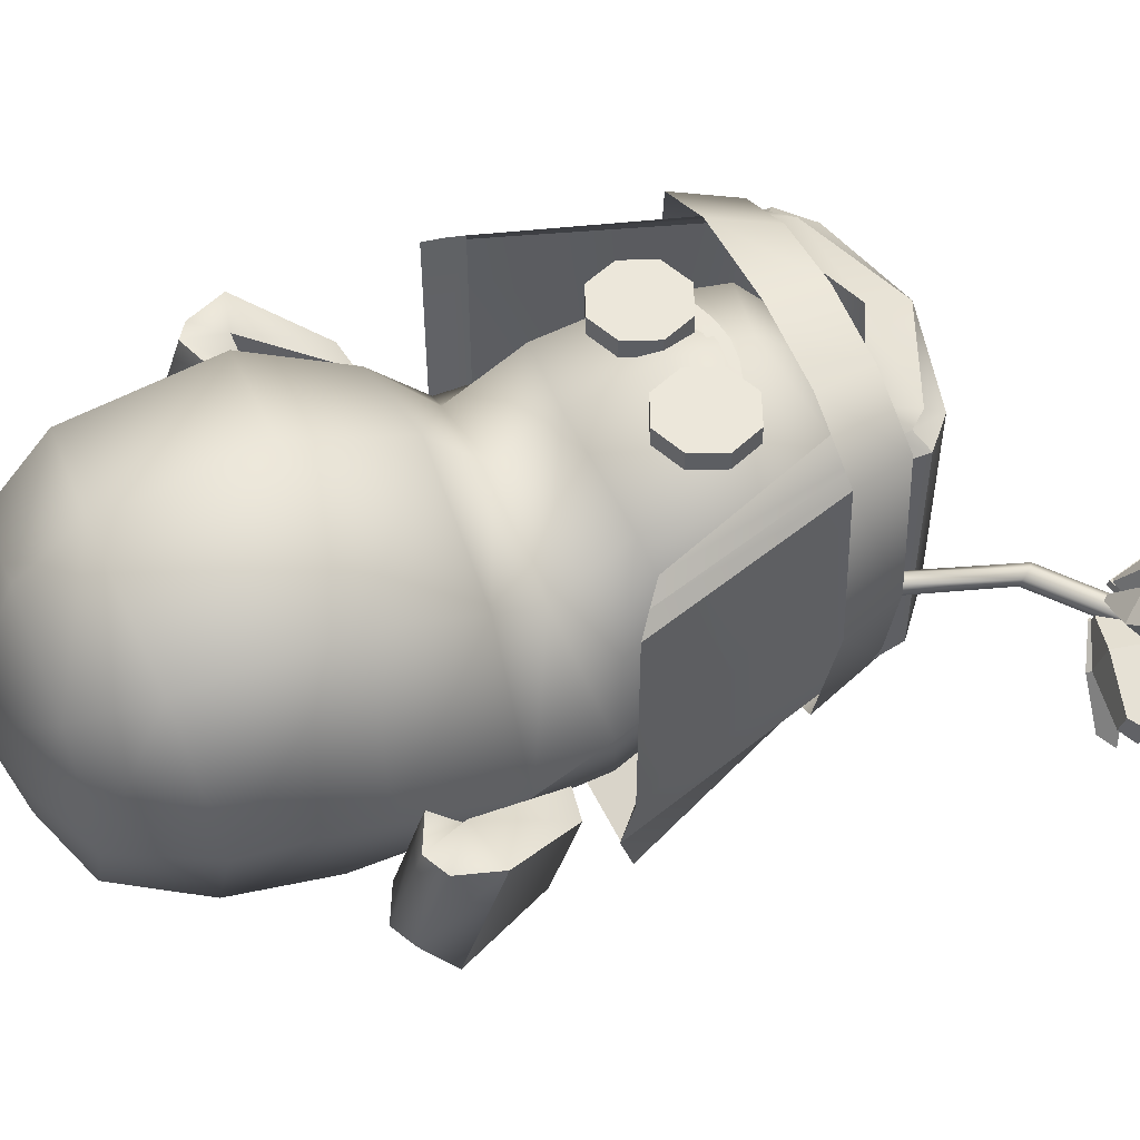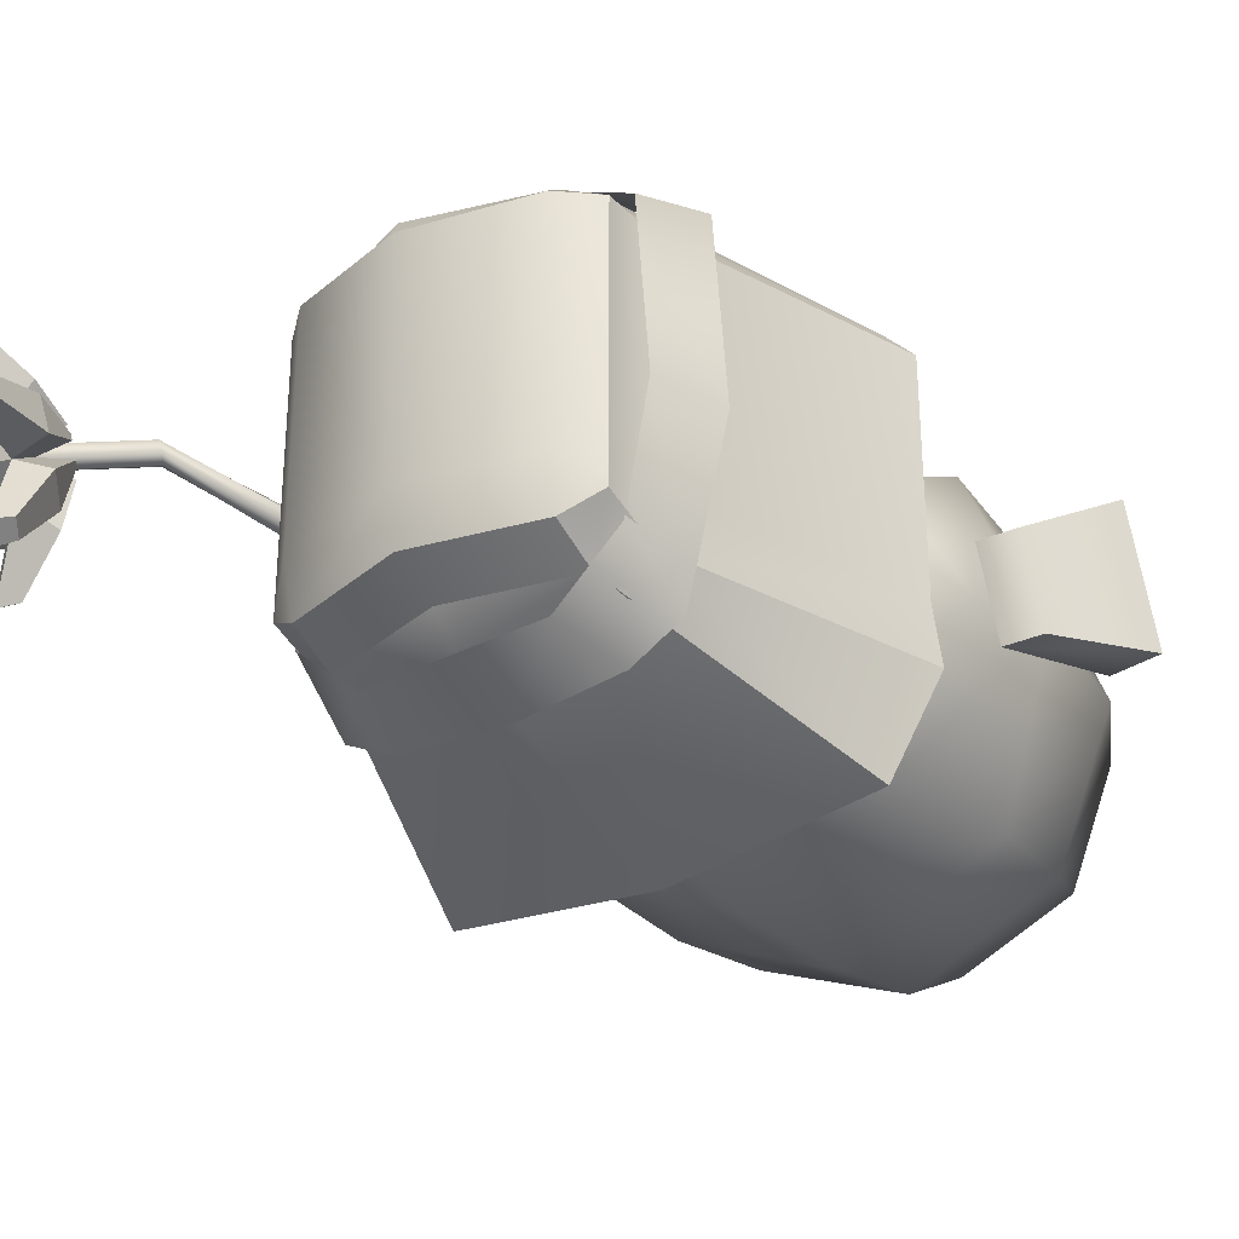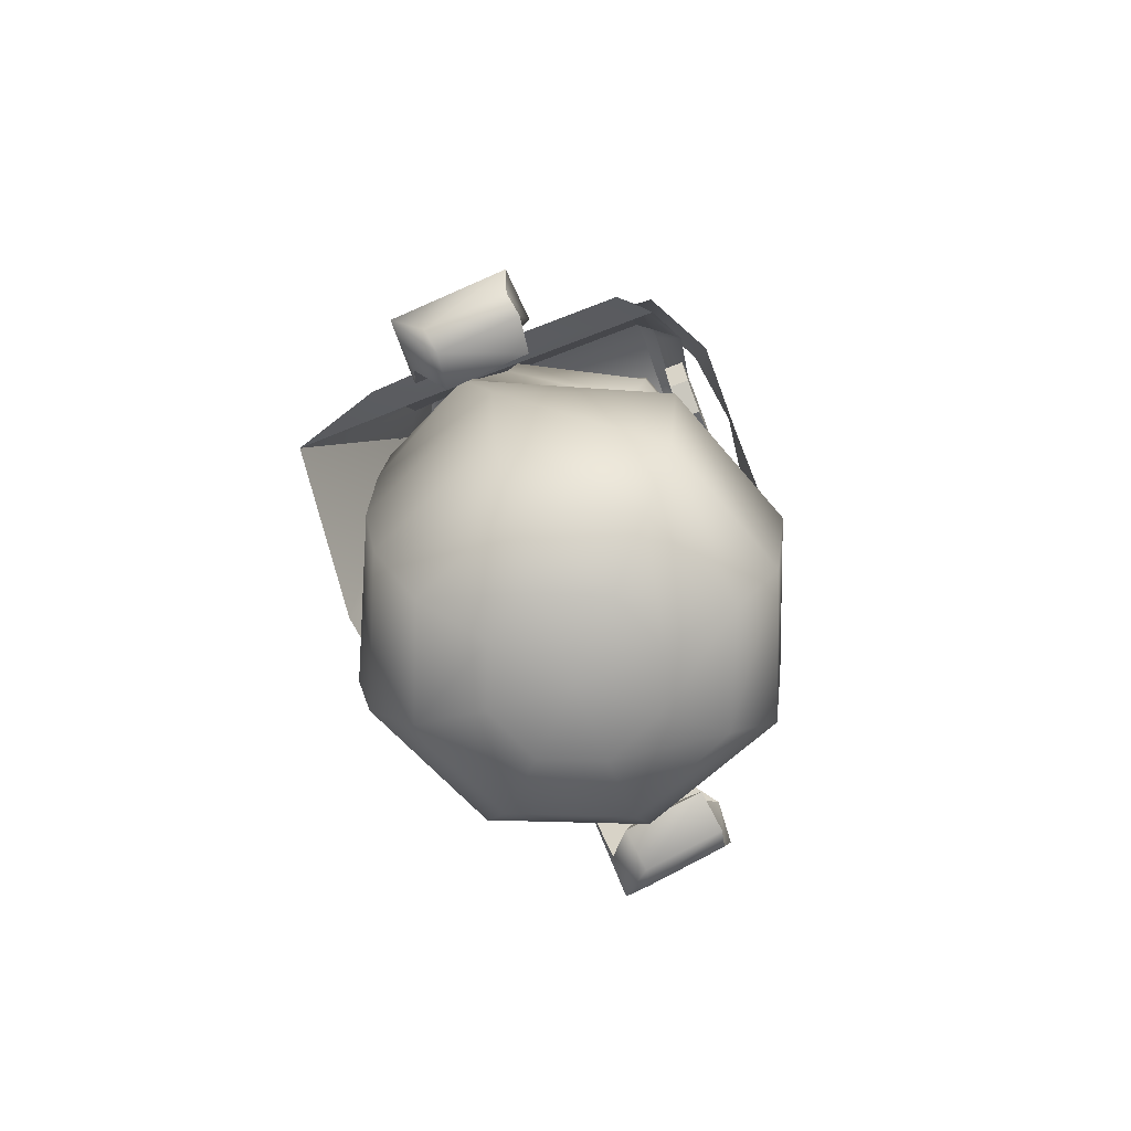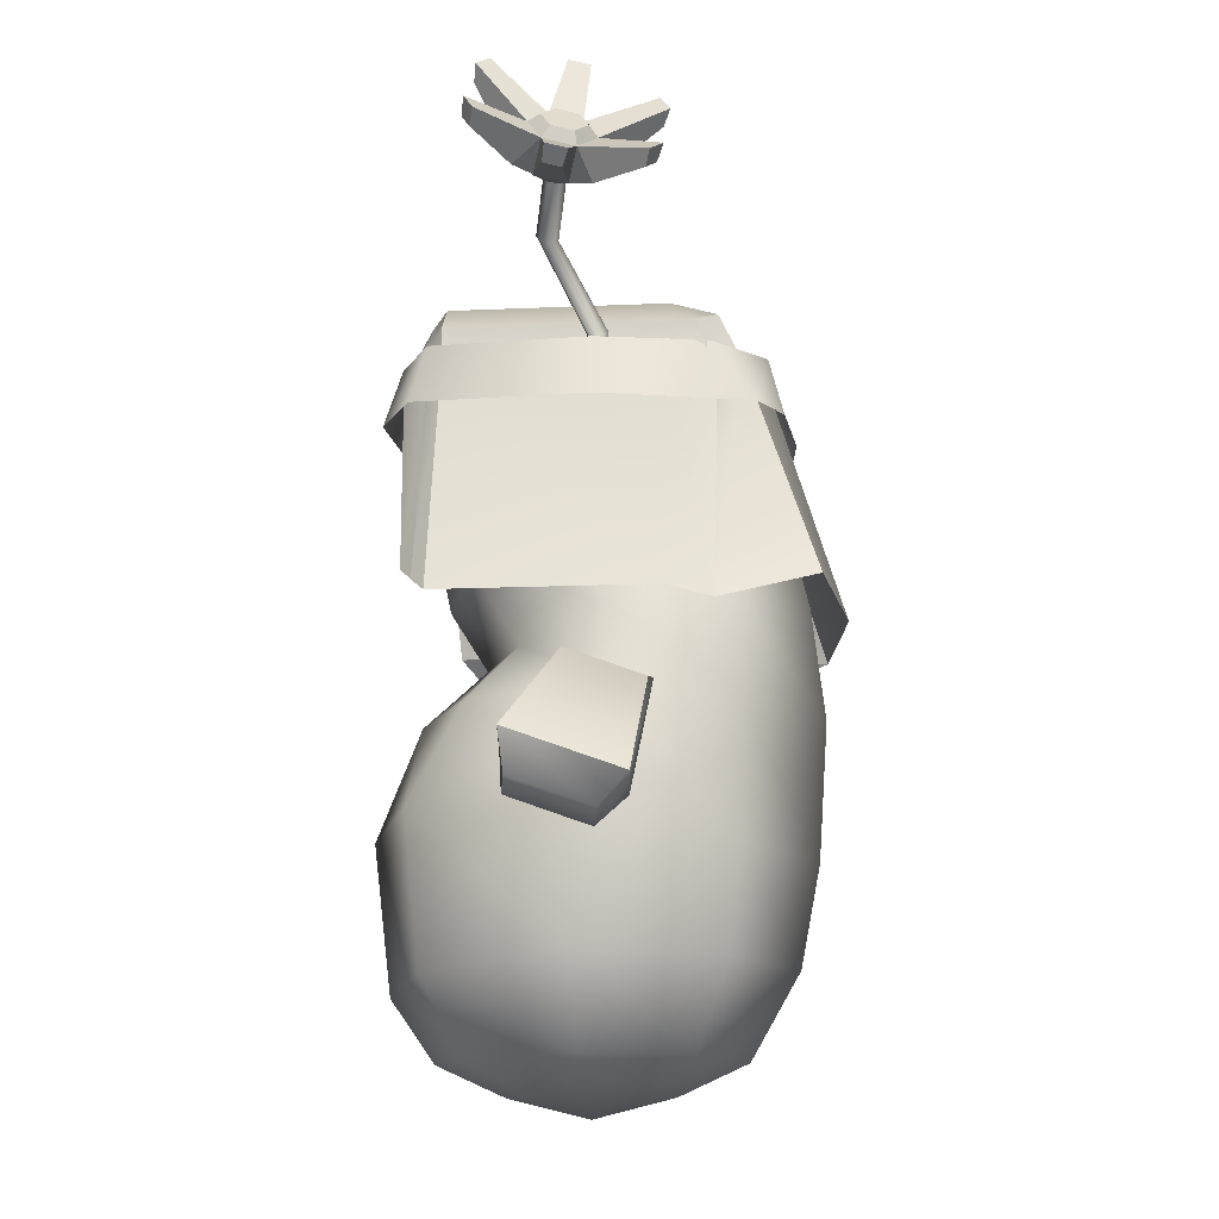
<metadata>
{"format":"obj","ext":"obj","renderer":"f3d","projection":"perspective","resolution":1024,"background":"white","views":[{"elev":52.3,"azim":66.7,"up":"+Z"},{"elev":-32.4,"azim":-144.5,"up":"+Z"},{"elev":-73.7,"azim":-69.0,"up":"+Y"},{"elev":-14.1,"azim":95.5,"up":"+Y"}]}
</metadata>
<code>
v  -4.967 10.4 -1.943
v  -4.232 11.03 -1.943
v  -4.232 11.03 3.58
v  -4.967 10.4 2.959
v  -4.611 10.7 3.285
v  -2.512 17.36 2.959
v  -2.512 17.36 -1.943
v  -3.224 16.72 -1.943
v  -3.224 16.72 2.959
v  -2.512 15.7 3.889
v  -2.512 16.89 3.285
v  -2.868 16.47 3.285
v  -2.929 16.03 3.285
v  3.224 15.77 -1.943
v  3.224 16.72 -1.943
v  3.224 16.72 2.959
v  3.224 15.77 2.959
v  2.512 16.11 -3.457
v  2.512 17.06 -2.994
v  3.224 16.72 -2.556
v  3.224 15.47 -2.994
v  -3.224 15.77 -1.943
v  -3.224 16.72 -2.556
v  -3.224 15.47 -2.994
v  2.512 17.36 2.959
v  2.512 17.36 -1.943
v  -0 18 -1.943
v  -0 18.04 2.859
v  -0 16.98 3.456
v  2.512 15.7 3.889
v  2.512 16.89 3.285
v  -0 17.97 3.094
v  -0 16.75 -3.457
v  -2.512 16.11 -3.457
v  -2.512 17.06 -2.994
v  -0 17.7 -2.994
v  4.967 10.1 -2.994
v  4.967 10.4 -1.943
v  4.232 11.03 -1.943
v  4.232 10.74 -5.164
v  2.929 16.03 3.285
v  2.868 16.47 3.285
v  -3.224 15.77 2.959
v  -4.232 10.74 -5.164
v  -4.967 10.1 -2.994
v  4.232 11.03 3.58
v  4.611 10.7 3.285
v  4.967 10.4 2.959
v  -0 10.74 -5.674
v  -0 16.11 -3.997
g HippieMatte
f 1 2 3 4
f 5 4 3
f 6 7 8 9
f 10 11 12 13
f 14 15 16 17
f 18 19 20 21
f 22 8 23 24
f 25 26 27 28
f 29 30 31 32
f 33 34 35 36
f 28 27 7 6
f 29 32 11 10
f 33 36 19 18
f 37 38 39 40
f 16 15 26 25
f 30 41 42 31
f 34 24 23 35
f 22 1 4 43
f 24 34 44 45
f 10 13 5 3
f 14 38 37 21
f 41 30 46 47
f 18 21 37 40
f 45 44 2 1
f 35 23 8 7
f 21 20 15 14
f 43 9 8 22
f 19 36 27 26
f 36 35 7 27
f 38 48 47 39
f 47 46 39
f 20 19 26 15
f 24 45 1 22
f 17 48 38 14
f 18 40 49 50
f 18 50 33
f 9 12 11 6
f 41 17 16 42
f 12 9 43 13
f 28 32 31 25
f 6 11 32 28
f 25 31 42 16
f 13 43 4 5
f 17 41 47 48
f 49 44 34 50
f 50 34 33
v  4.124 14.81 -0.3878
v  3.277 14.81 -3.829
v  3.159 16.24 -2.853
v  3.647 16.24 -0.3622
v  2.229 14.81 -4.398
v  1.824 16.24 -4.043
v  -0 14.81 -4.597
v  -0 16.24 -4.049
v  -2.229 14.81 -4.398
v  -1.824 16.24 -4.043
v  -3.277 14.81 -3.829
v  -3.159 16.24 -2.853
v  -4.124 14.81 -0.3878
v  -3.647 16.24 -0.3622
v  -3.861 14.81 3.549
v  -3.37 16.24 3.252
v  -2.229 14.81 4.395
v  -1.824 16.24 4.039
v  -0 14.93 4.366
v  -0 16.24 4.291
v  2.229 14.81 4.395
v  1.824 16.24 4.039
v  3.861 14.81 3.549
v  3.37 16.24 3.252
g Bandana
f 51 52 53 54
f 52 55 56 53
f 55 57 58 56
f 57 59 60 58
f 59 61 62 60
f 61 63 64 62
f 63 65 66 64
f 65 67 68 66
f 67 69 70 68
f 69 71 72 70
f 71 73 74 72
f 73 51 54 74
v  3.321 15.8 -0.5856
v  3.234 16.55 -0.609
v  3.424 16.41 -0.6857
v  3.559 15.8 -0.6494
v  3.257 15.8 -0.3477
v  3.17 16.55 -0.3711
v  3.431 15.8 -0.1735
v  3.296 16.41 -0.2098
v  3.669 15.8 -0.2373
v  3.486 16.27 -0.2865
v  3.733 15.8 -0.4752
v  3.55 16.27 -0.5244
v  4.49 18.22 0.3691
v  4.613 18.04 0.2568
v  4.534 18.27 0.6059
v  4.702 18.14 0.7305
v  4.825 17.96 0.6182
v  4.78 17.91 0.3814
v  5.811 19.68 -0.0215
v  5.934 19.5 -0.1338
v  5.855 19.73 0.2154
v  6.023 19.6 0.34
v  6.146 19.42 0.2277
v  6.101 19.37 -0.0092
v  5.299 19.29 -0.0741
v  5.369 19.19 -0.1381
v  5.266 19.49 0.3215
v  5.24 19.47 0.1865
v  5.52 19.36 0.6623
v  5.424 19.43 0.5913
v  5.806 19.02 0.6075
v  5.737 19.13 0.6715
v  5.84 18.82 0.2119
v  5.865 18.85 0.3469
v  5.586 18.96 -0.1289
v  5.681 18.88 -0.0579
g HairFlower
f 75 76 77 78
f 79 80 76 75
f 81 82 80 79
f 83 84 82 81
f 85 86 84 83
f 78 77 86 85
f 83 81 79 78
f 79 75 78
f 85 83 78
f 87 88 77 76
f 89 87 76 80
f 90 89 80 82
f 91 90 82 84
f 92 91 84 86
f 88 92 86 77
f 93 94 88 87
f 95 93 87 89
f 96 95 89 90
f 97 96 90 91
f 98 97 91 92
f 94 98 92 88
f 94 93 99 100
f 93 95 101 102
f 95 96 103 104
f 96 97 105 106
f 97 98 107 108
f 98 94 109 110
v  2.446 13.2 3.314
v  2.14 13.94 3.314
v  2.14 13.94 3.757
v  2.446 13.2 3.757
v  1.399 14.25 3.314
v  1.399 14.25 3.757
v  1.024 14.1 3.668
v  0.7174 13.97 3.757
v  1.024 14.1 3.403
v  0.7174 13.97 3.314
v  0.6589 13.94 3.314
v  0.3522 13.2 3.314
v  0.3522 13.2 3.757
v  0.6648 13.94 3.405
v  0.6589 13.94 3.757
v  0.6648 13.94 3.666
v  0.6589 12.46 3.314
v  0.6589 12.46 3.757
v  1.399 12.16 3.314
v  1.399 12.16 3.757
v  2.14 12.46 3.314
v  2.14 12.46 3.757
v  -0.3522 13.2 3.314
v  -0.6589 13.94 3.314
v  -0.6622 13.94 3.405
v  -0.6622 13.94 3.666
v  -0.6589 13.94 3.757
v  -0.3522 13.2 3.757
v  -1.399 14.25 3.314
v  -2.14 13.94 3.314
v  -2.14 13.94 3.757
v  -1.399 14.25 3.757
v  -2.446 13.2 3.314
v  -2.446 13.2 3.757
v  -2.14 12.46 3.314
v  -2.14 12.46 3.757
v  -1.399 12.16 3.314
v  -1.399 12.16 3.757
v  -0.6589 12.46 3.314
v  -0.6589 12.46 3.757
v  -0.7174 13.97 3.314
v  -0.7174 13.97 3.757
v  0.5168 14.26 3.41
v  0.5169 14.26 3.671
v  -0.5119 14.26 3.41
v  -1.024 14.1 3.403
v  -1.024 14.1 3.668
v  -0.512 14.26 3.671
v  0.5226 14.04 3.411
v  -0.5175 14.04 3.411
v  -0.5175 14.04 3.67
v  0.5227 14.04 3.67
v  0.0025 14.32 3.673
v  0.0025 14.32 3.414
v  0.0026 14.1 3.414
v  0.0026 14.1 3.672
g Hippie_Brille
f 111 112 113 114
f 112 115 116 113
f 117 118 116 119
f 120 119 116 115
f 121 122 123 124
f 123 125 126 124
f 122 127 128 123
f 127 129 130 128
f 129 131 132 130
f 131 111 114 132
f 129 127 122 111
f 122 121 120 115
f 115 112 111 122
f 131 129 111
f 113 116 118 125
f 125 123 128 132
f 128 130 132
f 113 125 132 114
f 133 134 135 136
f 133 136 137 138
f 139 140 141 142
f 140 143 144 141
f 143 145 146 144
f 145 147 148 146
f 147 149 150 148
f 149 133 138 150
f 147 145 143 133
f 143 140 139 133
f 151 134 133 139
f 149 147 133
f 152 142 141 137
f 141 144 146 150
f 146 148 150
f 137 141 150 138
f 119 153 154 117
f 155 156 157 158
f 124 159 153 119
f 160 135 156 155
f 136 161 158 157
f 162 126 117 154
f 139 142 152 157
f 139 157 156 151
f 152 137 136 157
f 134 151 156 135
f 125 118 117 126
f 120 121 124 119
f 163 154 153 164
f 164 153 159 165
f 163 158 161 166
f 158 163 164 155
f 155 164 165 160
f 154 163 166 162
v  0 0 0
v  -1.829 0.4552 0
v  -1.293 0.4552 -1.293
v  -0 0.4552 -1.829
v  1.293 0.4552 -1.293
v  1.829 0.4552 0
v  1.293 0.4552 1.293
v  -0 0.4552 1.829
v  -1.293 0.4552 1.293
v  -2.389 1.162 -2.389
v  -3.379 1.162 0
v  -0 1.162 -3.379
v  2.389 1.162 -2.389
v  3.379 1.162 0
v  2.389 1.162 2.389
v  -0 1.162 3.379
v  -2.389 1.162 2.389
v  -3.122 3.102 -3.122
v  -4.414 3.102 0
v  -0 3.102 -4.49
v  3.122 3.102 -3.122
v  4.414 3.102 0
v  3.122 2.791 3.248
v  -0 2.585 4.376
v  -3.122 2.791 3.248
v  -3.379 5.391 -3.379
v  -4.778 5.933 0
v  -0 5.391 -4.933
v  3.379 5.391 -3.379
v  4.778 5.933 0
v  3.309 6.182 3.567
v  -0 5.958 4.782
v  -3.309 6.182 3.567
v  -3.379 8.507 -3.379
v  -4.775 8.507 -0.7818
v  -0 8.508 -5.139
v  3.379 8.508 -3.379
v  4.775 8.508 -0.7818
v  3.045 8.508 2.368
v  -0 8.508 3.767
v  -3.045 8.508 2.368
v  -3.315 10.72 -3.271
v  -4.357 10.25 -0.6237
v  -0 11.04 -4.834
v  3.315 10.72 -3.271
v  4.357 10.25 -0.6237
v  2.482 9.763 1.301
v  -0 9.763 2.329
v  -2.482 9.763 1.301
v  -2.786 12.76 -2.833
v  -3.94 12.18 -0.1435
v  -0 13.1 -4.342
v  2.786 12.76 -2.833
v  3.94 12.18 -0.1435
v  2.421 11.47 2.356
v  -0 11.12 3.177
v  -2.421 11.47 2.356
v  -2.574 14.64 -2.621
v  -3.64 14.3 -0.0474
v  -0 14.64 -3.75
v  2.574 14.64 -2.621
v  3.64 14.3 -0.0474
v  2.856 13.6 2.778
v  -0 13.15 3.614
v  -2.291 13.6 2.778
v  -1.97 16.15 -2.017
v  -2.786 15.84 -0.0474
v  -0 16.17 -3.03
v  1.97 16.15 -2.017
v  2.786 15.84 -0.0474
v  1.97 15.35 2.732
v  -0 14.81 3.514
v  -1.97 15.35 2.732
v  -1.066 16.88 -0.8189
v  -1.508 16.72 0.4135
v  -0 17.07 -1.469
v  1.066 16.88 -0.8189
v  1.508 16.72 0.4135
v  1.066 16.42 1.99
v  -0 16.06 2.482
v  -1.066 16.42 1.99
v  -0 17.04 0.5099
v  6.27 5.91 1.132
v  6.27 5.25 -0.6823
v  6.769 5.543 -0.7891
v  6.769 6.203 1.025
v  5.286 9.007 -0.0458
v  6.044 8.882 -0.0001
v  6.044 8.254 -1.726
v  5.286 8.379 -1.771
v  7.108 7.122 1.114
v  5.978 6.837 1.218
v  7.108 6.189 -1.448
v  5.978 5.905 -1.344
v  5.392 6.306 0.9876
v  5.66 6.968 0.5308
v  5.66 6.48 -0.8081
v  5.392 5.646 -0.8266
v  -6.073 5.91 1.132
v  -6.572 6.203 1.025
v  -6.572 5.543 -0.7891
v  -6.073 5.25 -0.6823
v  -5.089 9.007 -0.0458
v  -5.089 8.379 -1.771
v  -5.846 8.254 -1.726
v  -5.846 8.882 -0.0001
v  -5.781 6.837 1.218
v  -6.911 7.122 1.114
v  -6.911 6.189 -1.448
v  -5.781 5.905 -1.344
v  -5.194 6.306 0.9876
v  -5.194 5.646 -0.8266
v  -5.462 6.48 -0.8081
v  -5.462 6.968 0.5308
g Hippie
f 167 168 169
f 167 169 170
f 167 170 171
f 167 171 172
f 167 172 173
f 167 173 174
f 167 174 175
f 167 175 168
f 176 169 168 177
f 178 170 169 176
f 179 171 170 178
f 180 172 171 179
f 181 173 172 180
f 182 174 173 181
f 183 175 174 182
f 177 168 175 183
f 184 176 177 185
f 186 178 176 184
f 187 179 178 186
f 188 180 179 187
f 189 181 180 188
f 190 182 181 189
f 191 183 182 190
f 185 177 183 191
f 192 184 185 193
f 194 186 184 192
f 195 187 186 194
f 196 188 187 195
f 197 189 188 196
f 198 190 189 197
f 199 191 190 198
f 193 185 191 199
f 200 192 193 201
f 202 194 192 200
f 203 195 194 202
f 204 196 195 203
f 205 197 196 204
f 206 198 197 205
f 207 199 198 206
f 201 193 199 207
f 208 200 201 209
f 210 202 200 208
f 211 203 202 210
f 212 204 203 211
f 213 205 204 212
f 214 206 205 213
f 215 207 206 214
f 209 201 207 215
f 216 208 209 217
f 218 210 208 216
f 219 211 210 218
f 220 212 211 219
f 221 213 212 220
f 222 214 213 221
f 223 215 214 222
f 217 209 215 223
f 224 216 217 225
f 226 218 216 224
f 227 219 218 226
f 228 220 219 227
f 229 221 220 228
f 230 222 221 229
f 231 223 222 230
f 225 217 223 231
f 232 224 225 233
f 234 226 224 232
f 235 227 226 234
f 236 228 227 235
f 237 229 228 236
f 238 230 229 237
f 239 231 230 238
f 233 225 231 239
f 240 232 233 241
f 242 234 232 240
f 243 235 234 242
f 244 236 235 243
f 245 237 236 244
f 246 238 237 245
f 247 239 238 246
f 241 233 239 247
f 241 248 240
f 240 248 242
f 242 248 243
f 243 248 244
f 244 248 245
f 245 248 246
f 246 248 247
f 247 248 241
f 249 250 251 252
f 253 254 255 256
f 252 257 258 249
f 251 259 257 252
f 250 260 259 251
f 261 262 263 264
f 254 253 258 257
f 255 254 257 259
f 256 255 259 260
f 253 256 260 258
f 250 249 261 264
f 249 258 262 261
f 258 260 263 262
f 260 250 264 263
f 265 266 267 268
f 269 270 271 272
f 266 265 273 274
f 267 266 274 275
f 268 267 275 276
f 277 278 279 280
f 272 274 273 269
f 271 275 274 272
f 270 276 275 271
f 269 273 276 270
f 268 278 277 265
f 265 277 280 273
f 273 280 279 276
f 276 279 278 268
v  5.369 19.19 -0.1381
v  5.299 19.29 -0.0741
v  5.053 19.93 -0.6999
v  5.429 19.37 -1.044
v  5.24 19.47 0.1865
v  5.266 19.49 0.3215
v  5.087 20.39 0.4823
v  4.95 20.23 -0.2426
v  5.424 19.43 0.5913
v  5.52 19.36 0.6623
v  5.877 19.88 1.337
v  5.365 20.28 0.9557
v  5.737 19.13 0.6715
v  5.806 19.02 0.6075
v  6.634 18.92 1.01
v  6.258 19.47 1.353
v  5.865 18.85 0.3469
v  5.84 18.82 0.2119
v  6.6 18.46 -0.1727
v  6.737 18.61 0.5523
v  5.681 18.88 -0.0579
v  5.586 18.96 -0.1289
v  5.81 18.96 -1.027
v  6.322 18.56 -0.6461
v  5.811 19.68 -0.0215
v  5.756 20.21 -0.3901
v  5.46 20.82 -1.976
v  5.711 20.45 -2.206
v  5.391 20.19 -2.047
v  5.18 20.5 -1.855
v  6.133 19.66 -0.7337
v  5.934 19.5 -0.1338
v  5.855 19.73 0.2154
v  5.893 20.37 0.3349
v  5.216 21.92 -0.0004
v  5.125 21.82 -0.485
v  4.837 21.52 -0.3253
v  4.913 21.61 0.0807
v  6.023 19.6 0.34
v  6.405 19.97 0.7162
v  6.465 21.31 1.798
v  6.122 21.58 1.543
v  5.843 21.26 1.664
v  6.13 21.03 1.878
v  6.146 19.42 0.2277
v  6.782 19.41 0.3726
v  7.956 19.61 1.621
v  7.705 19.98 1.851
v  7.402 19.67 1.932
v  7.613 19.36 1.74
v  6.101 19.37 -0.0092
v  6.645 19.26 -0.3524
v  8.2 18.51 -0.3546
v  8.291 18.61 0.13
v  7.956 18.34 0.2098
v  7.88 18.25 -0.1962
v  6.951 19.12 -2.153
v  7.294 18.85 -1.898
v  6.95 18.6 -1.78
v  6.663 18.82 -1.994
g Petals
f 281 282 283 284
f 285 286 287 288
f 289 290 291 292
f 293 294 295 296
f 297 298 299 300
f 301 302 303 304
f 305 306 283 282
f 307 308 309 310
f 311 312 281 284
f 313 314 287 286
f 315 316 317 318
f 306 305 285 288
f 319 320 291 290
f 321 322 323 324
f 314 313 289 292
f 325 326 295 294
f 327 328 329 330
f 320 319 293 296
f 331 332 299 298
f 333 334 335 336
f 326 325 297 300
f 312 311 303 302
f 337 338 339 340
f 332 331 301 304
f 306 311 308 307
f 311 284 309 308
f 284 283 310 309
f 283 306 307 310
f 314 306 316 315
f 306 288 317 316
f 288 287 318 317
f 287 314 315 318
f 320 314 322 321
f 314 292 323 322
f 292 291 324 323
f 291 320 321 324
f 326 320 328 327
f 320 296 329 328
f 296 295 330 329
f 295 326 327 330
f 332 326 334 333
f 326 300 335 334
f 300 299 336 335
f 299 332 333 336
f 311 332 338 337
f 332 304 339 338
f 304 303 340 339
f 303 311 337 340
v  6.082 20.24 -0.3338
v  6.176 20.35 0.1636
v  6.528 20.07 0.4253
v  6.692 19.58 -0.3079
v  6.786 19.69 0.1895
v  6.34 19.86 -0.5696
v  6.133 19.66 -0.7337
v  5.756 20.21 -0.3901
v  5.893 20.37 0.3349
v  6.405 19.97 0.7162
v  6.782 19.41 0.3726
v  6.645 19.26 -0.3524
g Blossom
f 341 342 343 344
f 343 345 344
f 346 341 344
f 347 348 341 346
f 348 349 342 341
f 349 350 343 342
f 350 351 345 343
f 351 352 344 345
f 352 347 346 344

</code>
